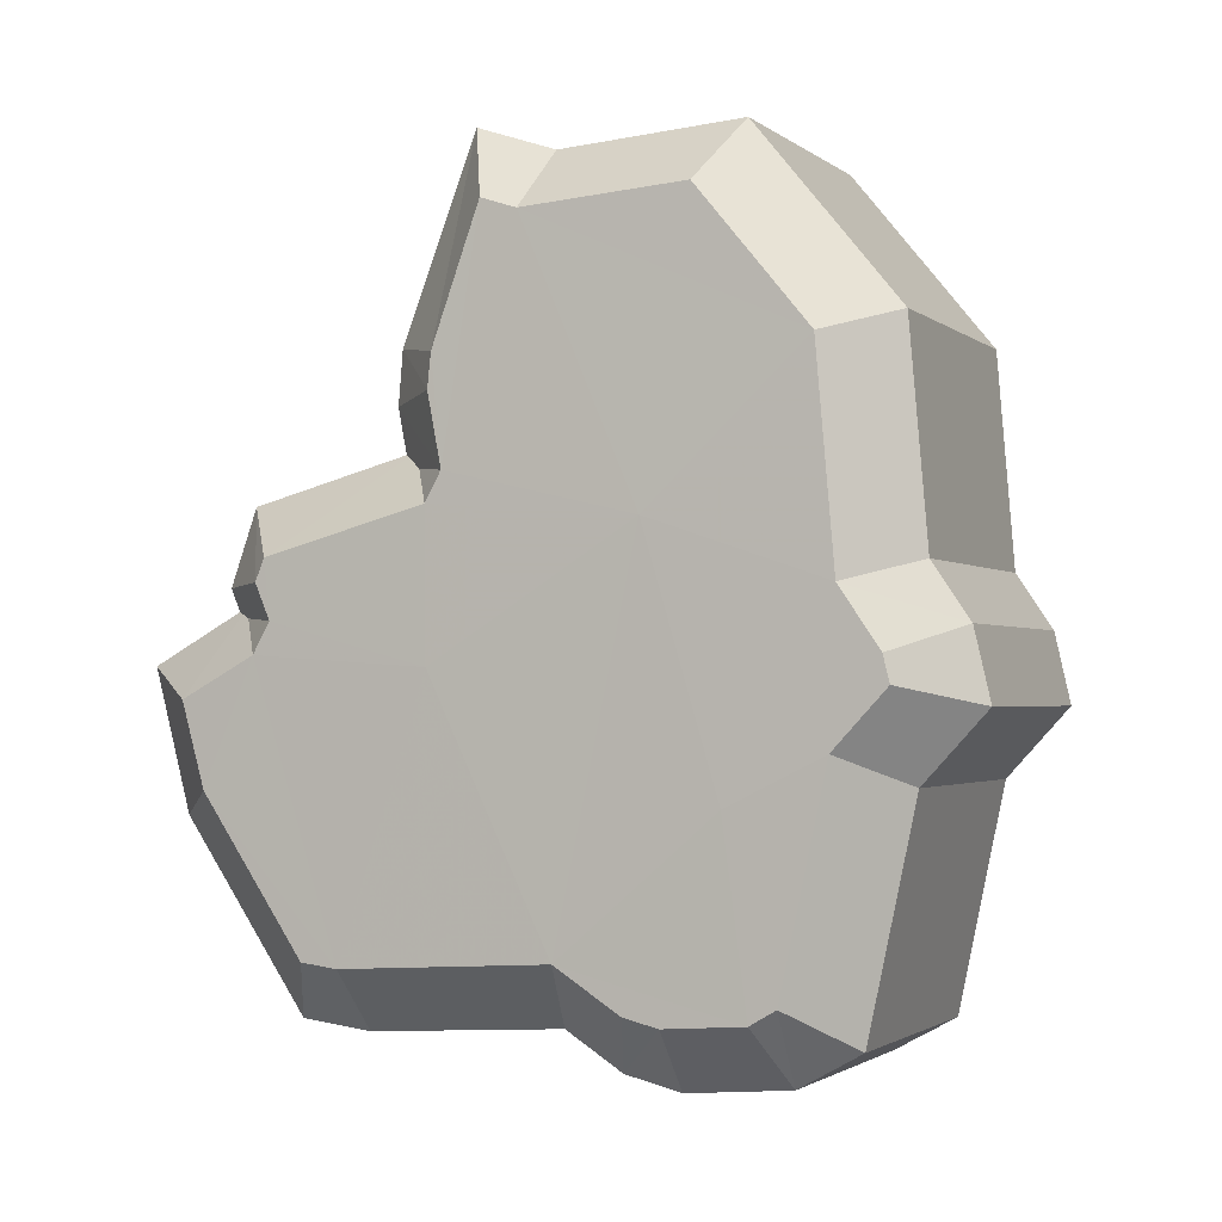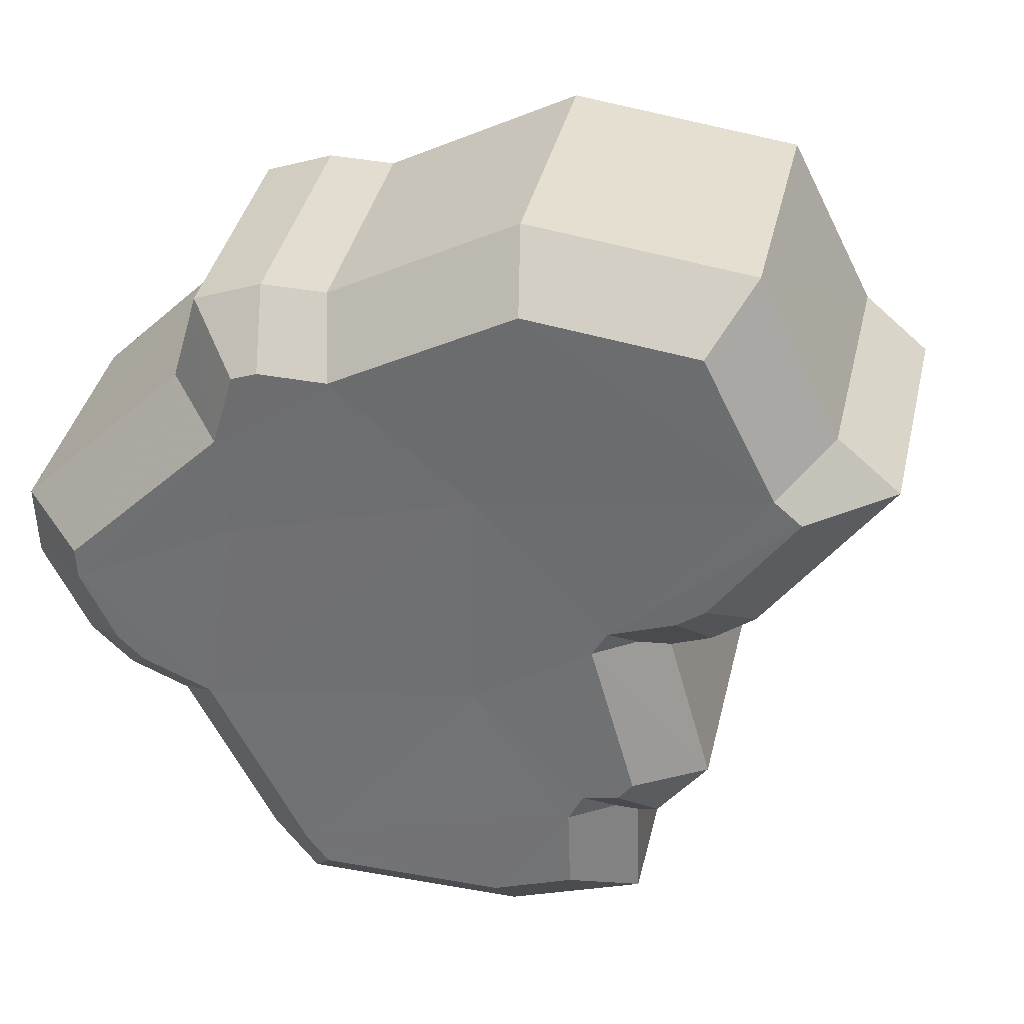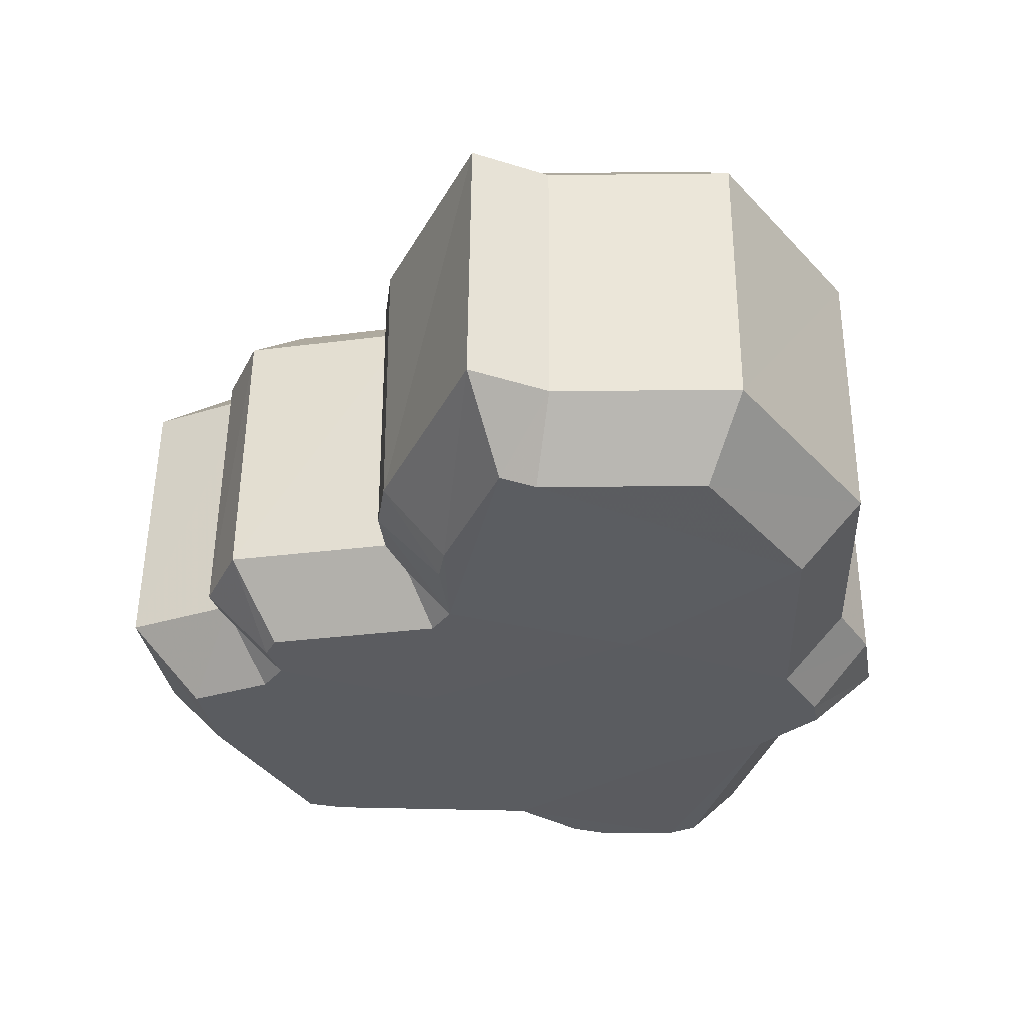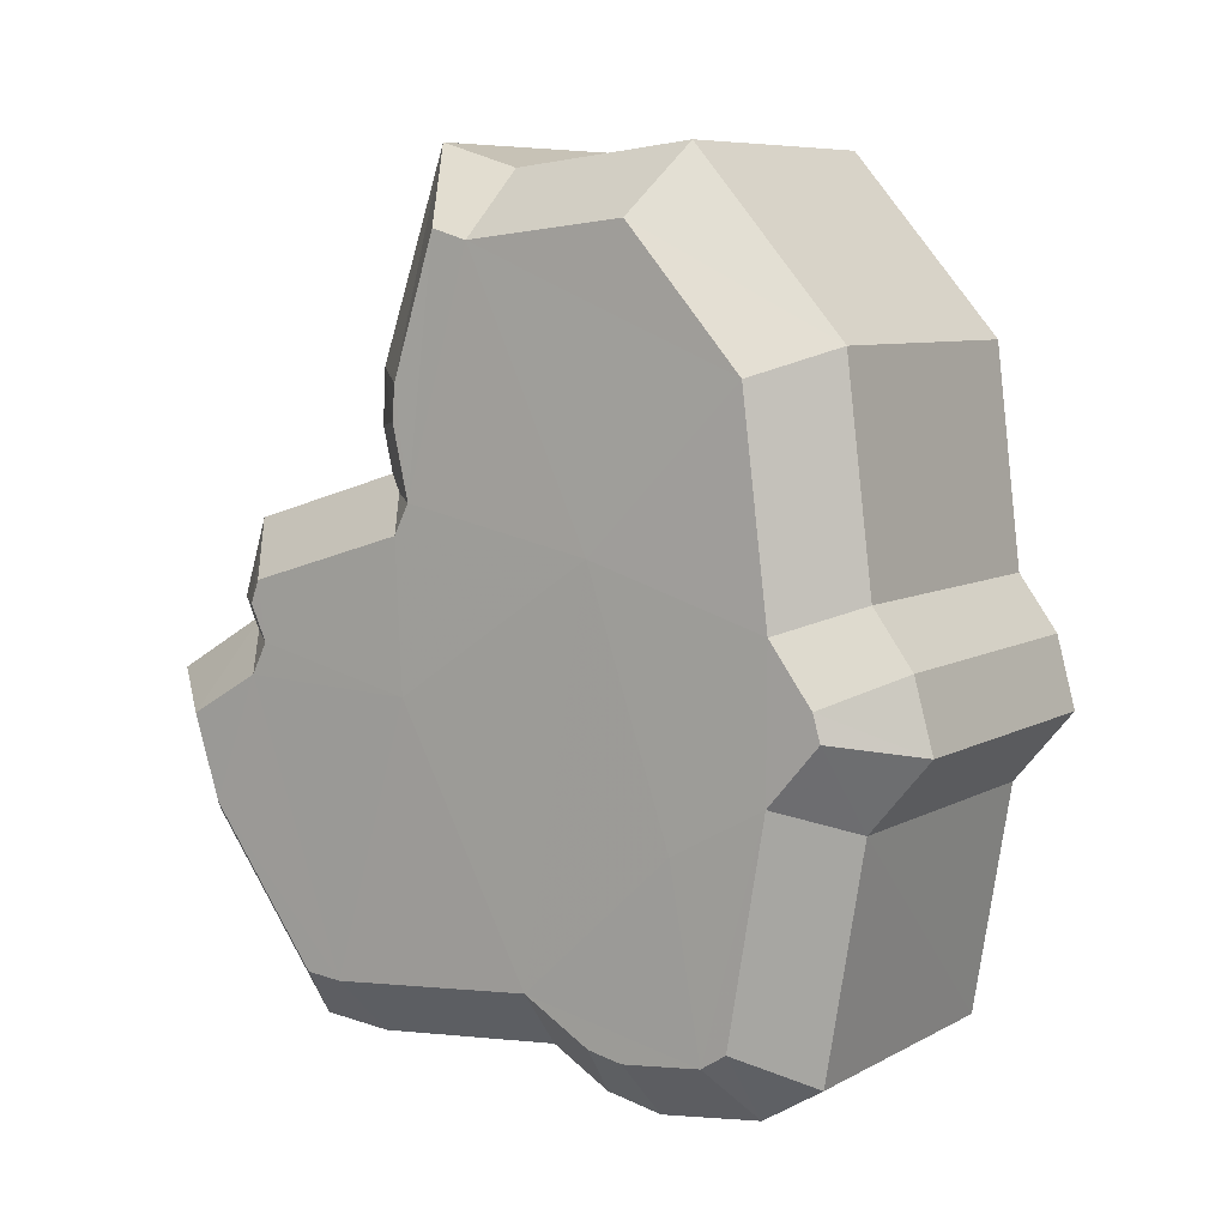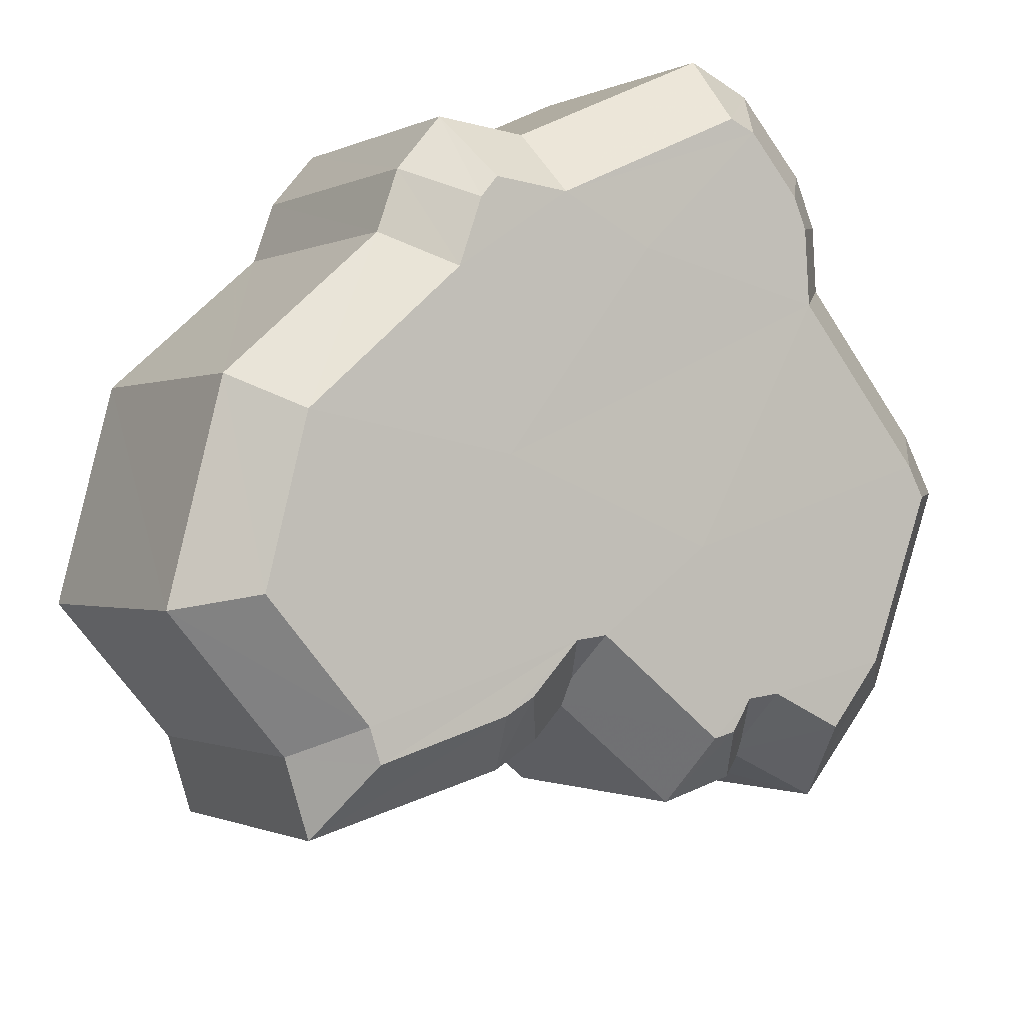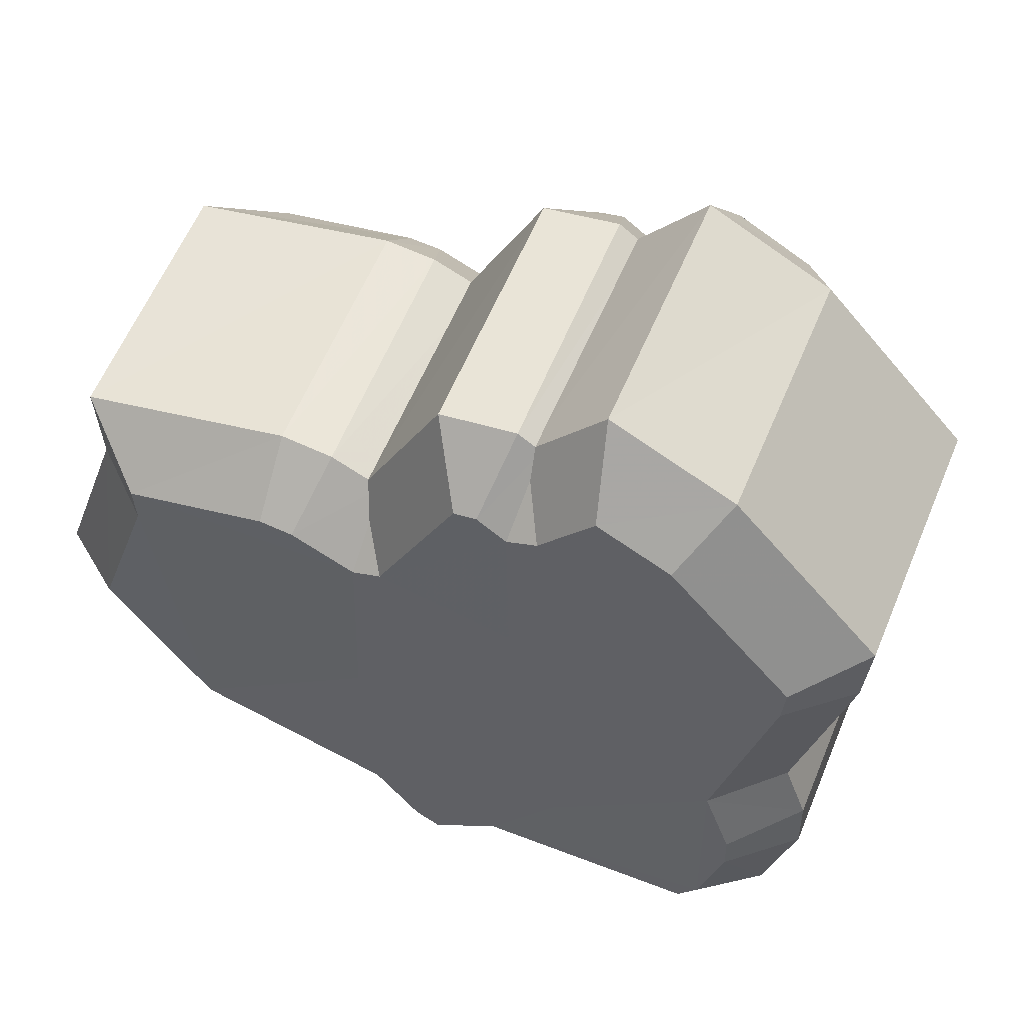
<metadata>
{"format":"obj","ext":"obj","renderer":"f3d","projection":"perspective","resolution":1024,"background":"white","views":[{"elev":-11.9,"azim":167.4,"up":"+Z"},{"elev":-20.6,"azim":-56.0,"up":"+Y"},{"elev":46.4,"azim":143.9,"up":"+Z"},{"elev":-3.4,"azim":178.1,"up":"+Z"},{"elev":67.4,"azim":46.7,"up":"+Y"},{"elev":-68.8,"azim":68.9,"up":"+Y"}]}
</metadata>
<code>
o Lithuania
v 0.4035 0.54 -0.0909
v 0.3984 0.5412 -0.1044
v 0.3924 0.5468 -0.09767
v 0.4092 0.5294 -0.1224
v 0.4009 0.5356 -0.1226
v 0.4062 0.5344 -0.1099
v 0.406 0.5362 -0.1016
v 0.4131 0.5294 -0.1087
v 0.397 0.5447 -0.09083
v 0.3937 0.5403 -0.1254
v 0.395 0.5412 -0.1167
v 0.4129 0.5304 -0.1045
v 0.4125 0.5301 -0.1073
v 0.4065 0.5355 -0.103
v 0.4049 0.539 -0.09022
v 0.4065 0.5367 -0.0965
v 0.3913 0.5457 -0.1079
v 0.3913 0.5443 -0.1147
v 0.3896 0.5463 -0.1108
v 0.3982 0.5371 -0.1249
v 0.416 0.5268 -0.1104
v 0.4149 0.5268 -0.1144
v 0.3927 0.5411 -0.1248
v 0.3893 0.5463 -0.1121
v 0.4066 0.5363 -0.09814
v 0.4132 0.53 -0.1056
v 0.3968 0.538 -0.1254
v 0.4106 0.5284 -0.1221
v 0.3809 0.5309 -0.0948
v 0.3869 0.5254 -0.1014
v 0.3918 0.5242 -0.08811
v 0.3945 0.5187 -0.1067
v 0.3893 0.5199 -0.1192
v 0.3974 0.5139 -0.1191
v 0.3943 0.5204 -0.09868
v 0.4013 0.5139 -0.1054
v 0.3855 0.5289 -0.08797
v 0.3835 0.5255 -0.1133
v 0.3822 0.5245 -0.1219
v 0.3948 0.5198 -0.0999
v 0.4007 0.5146 -0.1042
v 0.401 0.5148 -0.1015
v 0.3951 0.5208 -0.09366
v 0.3932 0.5233 -0.08744
v 0.3782 0.5304 -0.1076
v 0.3799 0.5285 -0.1114
v 0.3799 0.5298 -0.1047
v 0.3868 0.5213 -0.1215
v 0.403 0.5113 -0.1111
v 0.404 0.5114 -0.1071
v 0.3812 0.5253 -0.1213
v 0.378 0.5303 -0.1089
v 0.3951 0.5205 -0.09529
v 0.4013 0.5144 -0.1025
v 0.3854 0.5222 -0.122
v 0.3988 0.5129 -0.1187
v 0.4072 0.5263 -0.1249
v 0.3996 0.532 -0.125
v 0.3991 0.5156 -0.1226
v 0.3916 0.5212 -0.1227
v 0.3881 0.5461 -0.09621
v 0.3941 0.5434 -0.08732
v 0.3803 0.5352 -0.09425
v 0.3862 0.5325 -0.08537
v 0.4013 0.5381 -0.08742
v 0.3934 0.5273 -0.08551
v 0.4064 0.5321 -0.09977
v 0.4129 0.5269 -0.1014
v 0.3984 0.5214 -0.09767
v 0.4048 0.5162 -0.09929
v 0.4045 0.536 -0.08588
v 0.4071 0.5325 -0.09519
v 0.3965 0.5252 -0.08398
v 0.3993 0.5216 -0.09325
v 0.3855 0.5455 -0.1093
v 0.3871 0.545 -0.1065
v 0.3777 0.5346 -0.1071
v 0.3792 0.5341 -0.1044
v 0.3973 0.5332 -0.127
v 0.3894 0.5224 -0.1246
v 0.4169 0.5224 -0.1081
v 0.4152 0.5223 -0.1149
v 0.4087 0.5119 -0.1059
v 0.407 0.5117 -0.1126
v 0.413 0.5259 -0.1058
v 0.4049 0.5153 -0.1035
v 0.4067 0.5318 -0.1005
v 0.3987 0.521 -0.0985
v 0.3909 0.5376 -0.1278
v 0.3885 0.5397 -0.1264
v 0.3831 0.5268 -0.1254
v 0.3807 0.5289 -0.124
v 0.3871 0.5431 -0.1158
v 0.3793 0.5322 -0.1135
v 0.3847 0.5454 -0.1127
v 0.3769 0.5345 -0.1105
v 0.4072 0.5319 -0.09773
v 0.3993 0.5211 -0.09578
v 0.4133 0.5256 -0.1063
v 0.4052 0.5149 -0.1041
v 0.4138 0.5255 -0.1049
v 0.4056 0.5148 -0.1028
v 0.395 0.5347 -0.1278
v 0.3872 0.5239 -0.1255
v 0.4099 0.5243 -0.1242
v 0.4018 0.5137 -0.1219
f 1 2 3
f 4 5 6
f 7 2 1
f 8 4 6
f 6 5 2
f 1 3 9
f 5 10 11
f 12 13 14
f 15 16 7
f 17 18 19
f 5 11 2
f 5 20 10
f 21 22 8
f 14 2 7
f 10 23 18
f 19 18 24
f 15 7 1
f 16 25 7
f 6 13 8
f 26 13 12
f 22 4 8
f 2 11 17
f 2 17 3
f 20 27 10
f 14 6 2
f 13 6 14
f 4 22 28
f 11 18 17
f 10 18 11
f 29 30 31
f 32 33 34
f 31 30 35
f 32 34 36
f 30 33 32
f 37 29 31
f 38 39 33
f 40 41 42
f 35 43 44
f 45 46 47
f 30 38 33
f 39 48 33
f 36 49 50
f 35 30 40
f 46 51 39
f 52 46 45
f 31 35 44
f 35 53 43
f 36 41 32
f 42 41 54
f 36 34 49
f 47 38 30
f 29 47 30
f 39 55 48
f 30 32 40
f 40 32 41
f 56 49 34
f 47 46 38
f 38 46 39
f 57 58 5 4
f 59 60 58 57
f 34 33 60 59
f 61 62 9 3
f 63 64 62 61
f 29 37 64 63
f 62 65 1 9
f 64 66 65 62
f 37 31 66 64
f 67 68 12 14
f 69 70 68 67
f 40 42 70 69
f 71 72 16 15
f 73 74 72 71
f 44 43 74 73
f 75 76 17 19
f 77 78 76 75
f 45 47 78 77
f 58 79 20 5
f 60 80 79 58
f 33 48 80 60
f 81 82 22 21
f 83 84 82 81
f 50 49 84 83
f 85 81 21 8
f 86 83 81 85
f 36 50 83 86
f 87 67 14 7
f 88 69 67 87
f 35 40 69 88
f 89 90 23 10
f 91 92 90 89
f 39 51 92 91
f 90 93 18 23
f 92 94 93 90
f 51 46 94 92
f 93 95 24 18
f 94 96 95 93
f 46 52 96 94
f 95 75 19 24
f 96 77 75 95
f 52 45 77 96
f 65 71 15 1
f 66 73 71 65
f 31 44 73 66
f 72 97 25 16
f 74 98 97 72
f 43 53 98 74
f 97 87 7 25
f 98 88 87 97
f 53 35 88 98
f 99 85 8 13
f 100 86 85 99
f 41 36 86 100
f 101 99 13 26
f 102 100 99 101
f 54 41 100 102
f 68 101 26 12
f 70 102 101 68
f 42 54 102 70
f 76 61 3 17
f 78 63 61 76
f 47 29 63 78
f 79 103 27 20
f 80 104 103 79
f 48 55 104 80
f 103 89 10 27
f 104 91 89 103
f 55 39 91 104
f 82 105 28 22
f 84 106 105 82
f 49 56 106 84
f 105 57 4 28
f 106 59 57 105
f 56 34 59 106

</code>
